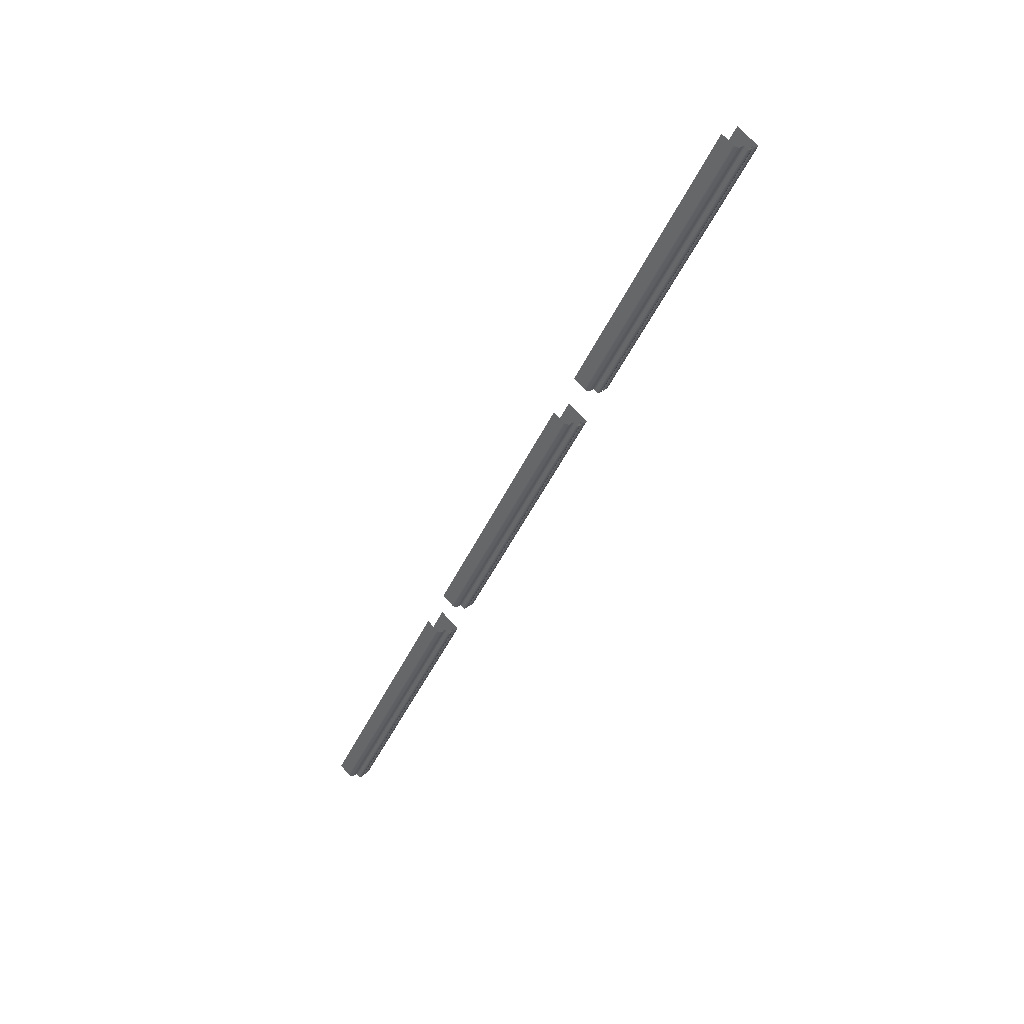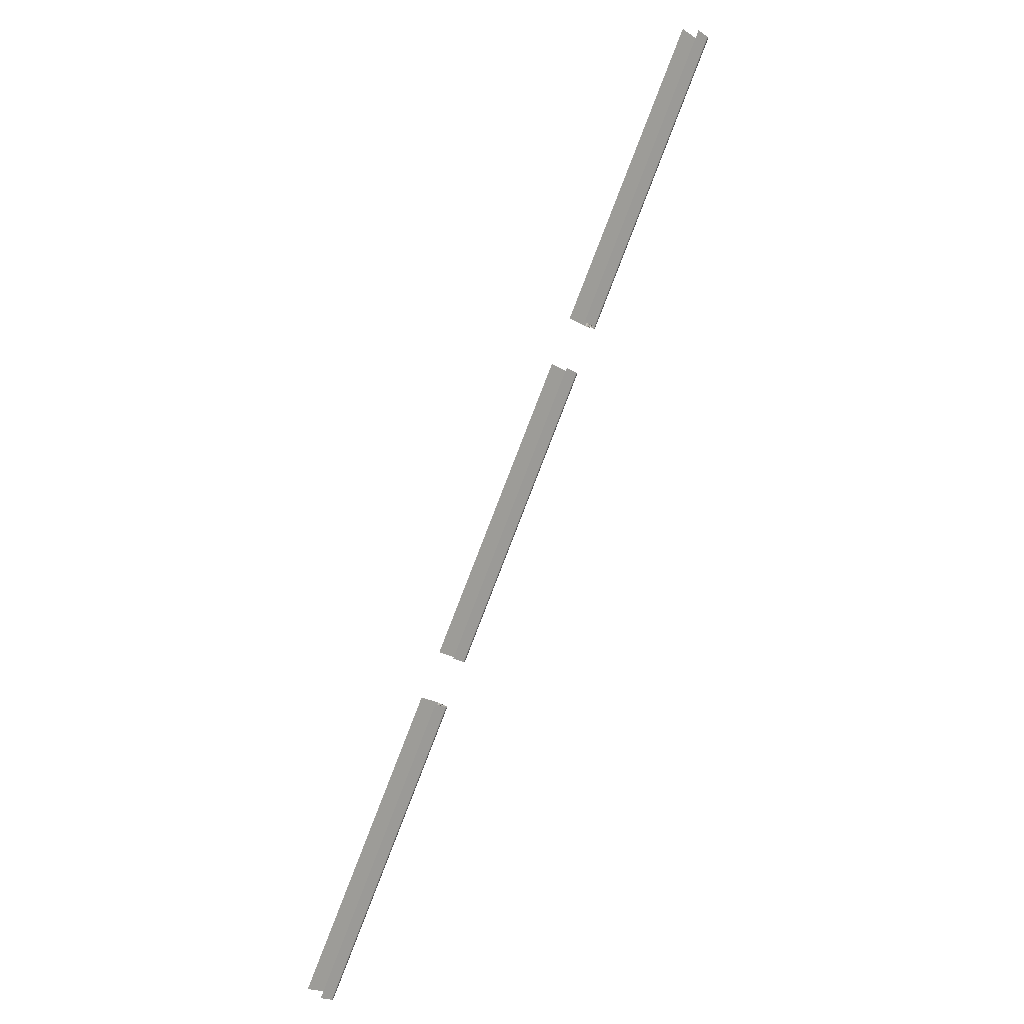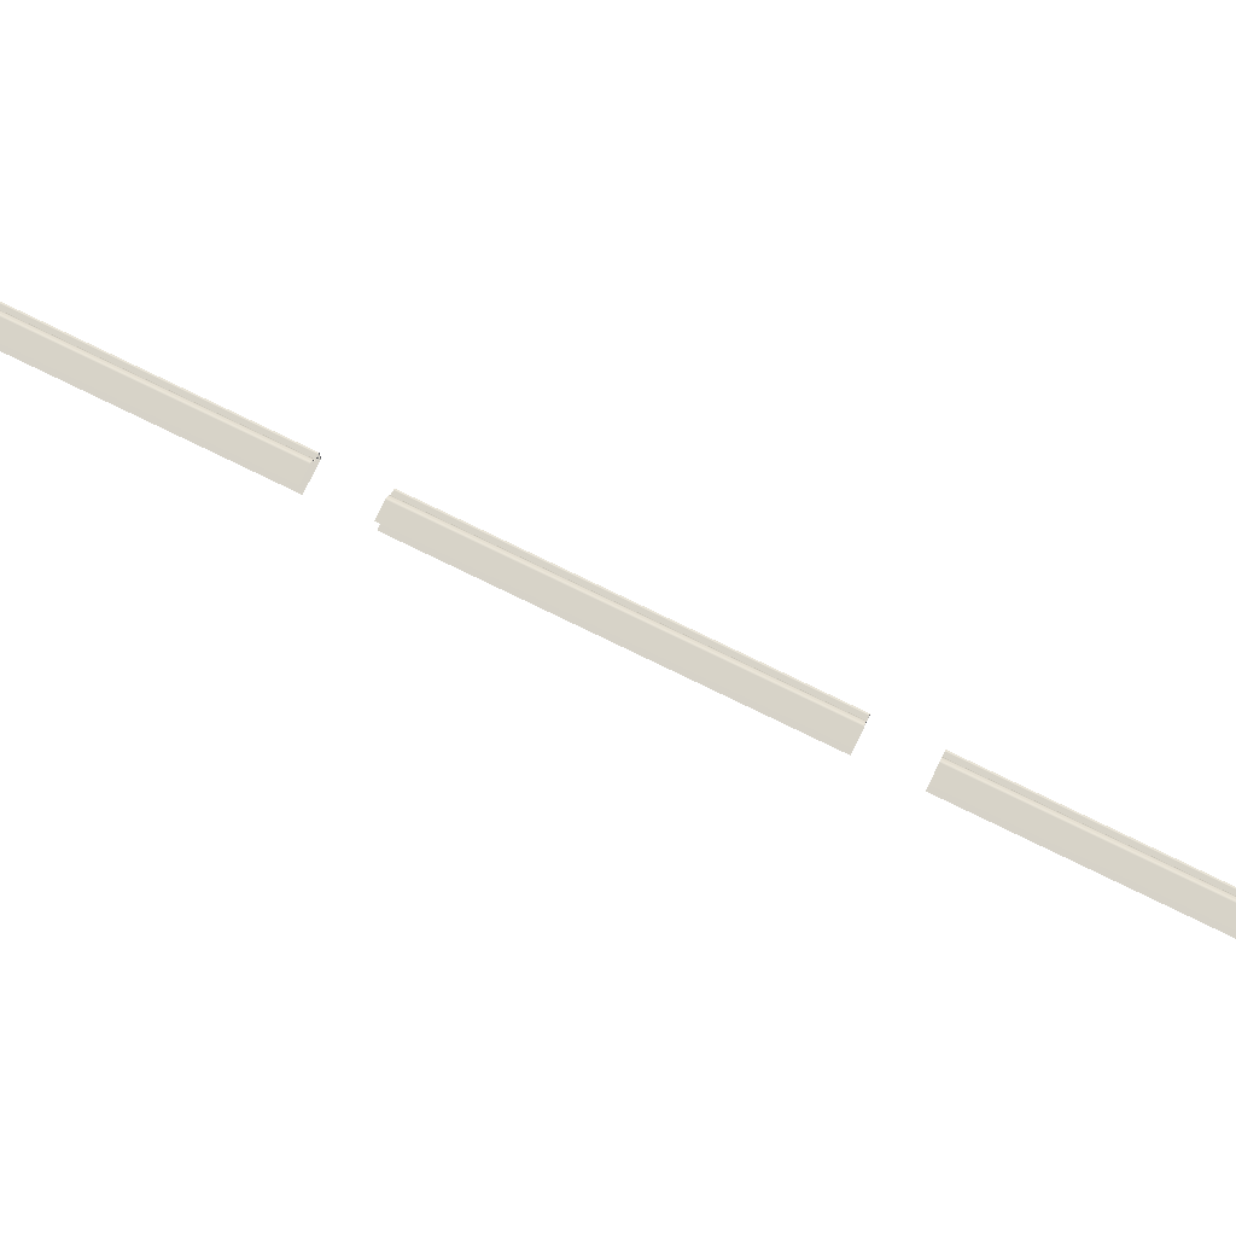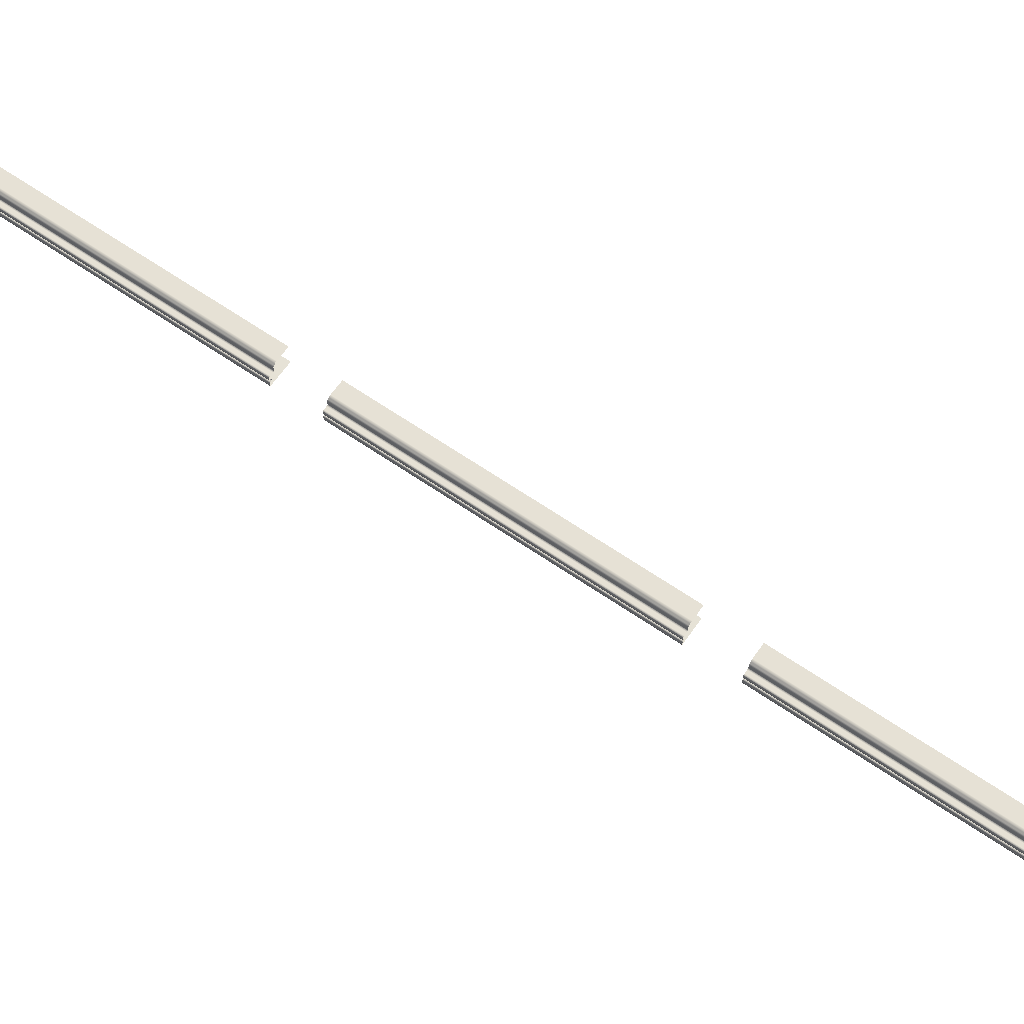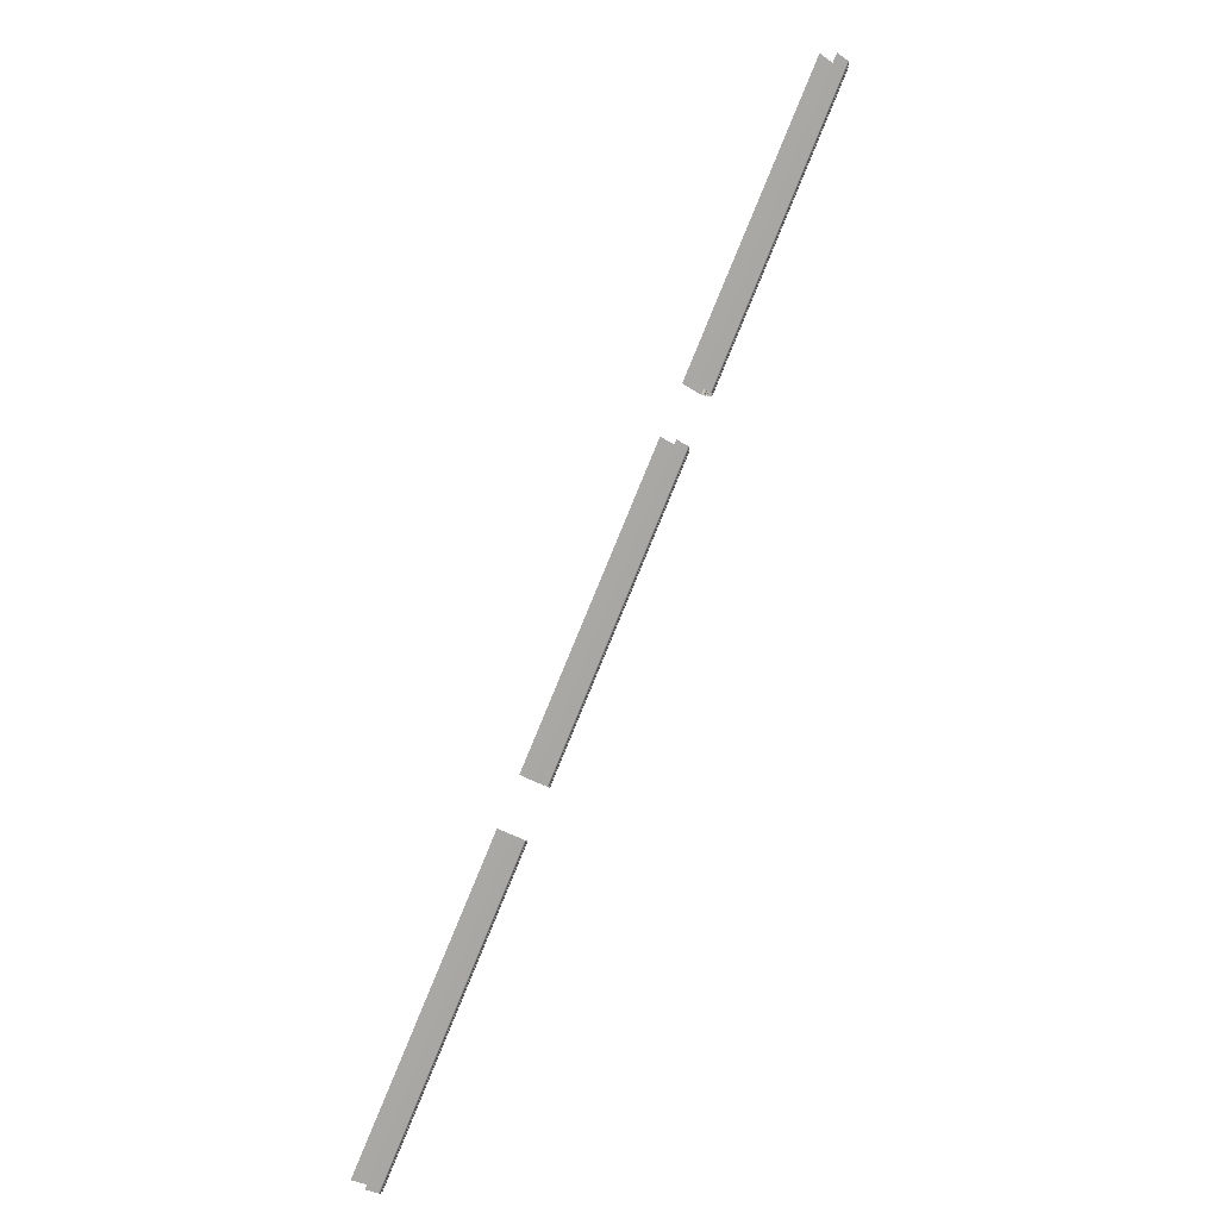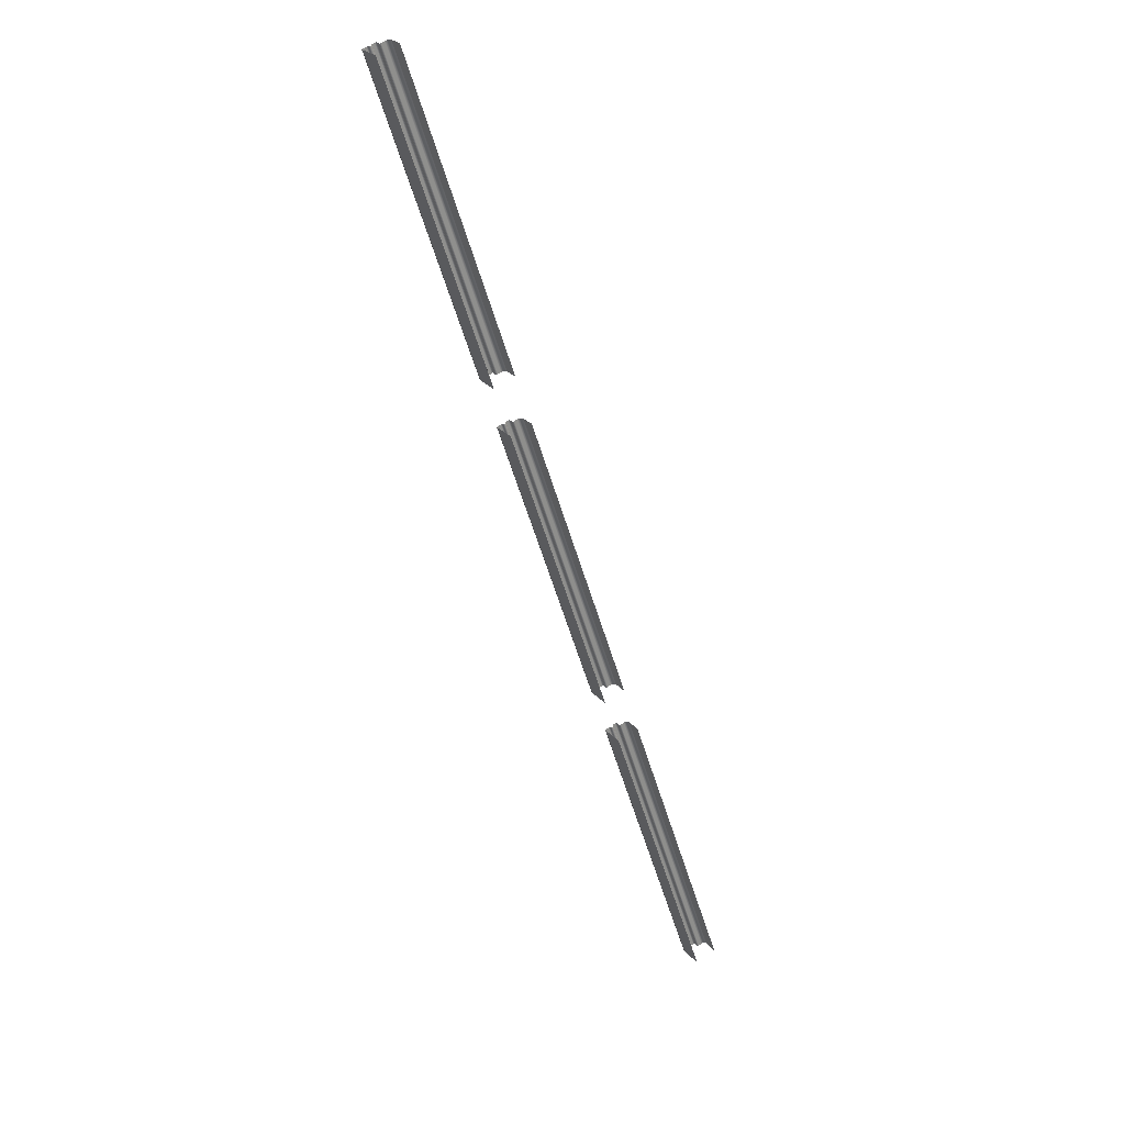
<metadata>
{"format":"obj","ext":"obj","renderer":"f3d","projection":"perspective","resolution":1024,"background":"white","views":[{"elev":31.5,"azim":-139.6,"up":"+Z"},{"elev":17.6,"azim":140.0,"up":"+Z"},{"elev":77.5,"azim":87.6,"up":"+Y"},{"elev":64.1,"azim":-83.5,"up":"+Y"},{"elev":11.5,"azim":143.5,"up":"+Z"},{"elev":59.2,"azim":54.5,"up":"+Z"}]}
</metadata>
<code>
o Bistro_Research_Exterior_Paris_Building_01_paris_buildi_9aab887
v 3.982 1.748 -17.08
v 3.978 1.748 -17.08
v 2.108 1.748 -13.6
v 2.103 1.748 -13.6
v 1.817 1.748 -13.06
v 1.812 1.748 -13.06
v -0.05372 1.748 -9.589
v -0.05813 1.748 -9.591
v -0.3525 1.748 -9.034
v -0.3569 1.748 -9.037
v -2.245 1.748 -5.523
v -2.25 1.748 -5.526
v 3.978 1.71 -17.08
v 3.982 1.71 -17.08
v 2.103 1.71 -13.6
v 2.108 1.71 -13.6
v 1.812 1.71 -13.06
v 1.817 1.71 -13.06
v -0.05813 1.71 -9.591
v -0.05372 1.71 -9.589
v -0.3569 1.71 -9.037
v -0.3525 1.71 -9.034
v -2.25 1.71 -5.526
v -2.245 1.71 -5.523
v 3.982 1.637 -17.08
v 4.245 1.637 -16.93
v 2.108 1.637 -13.6
v 2.37 1.637 -13.46
v 2.093 1.637 -13.61
v 3.968 1.637 -17.08
v 2.093 1.654 -13.61
v 3.968 1.654 -17.08
v 2.093 1.693 -13.61
v 3.968 1.693 -17.08
v 2.093 1.71 -13.61
v 3.968 1.71 -17.08
v 1.817 1.637 -13.06
v 2.079 1.637 -12.92
v -0.05372 1.637 -9.589
v 0.2086 1.637 -9.447
v -0.06843 1.637 -9.597
v 1.802 1.637 -13.07
v -0.06843 1.654 -9.597
v 1.802 1.654 -13.07
v -0.06843 1.693 -9.597
v 1.802 1.693 -13.07
v -0.06843 1.71 -9.597
v 1.802 1.71 -13.07
v -0.3525 1.637 -9.034
v -0.09017 1.637 -8.893
v -2.245 1.637 -5.523
v -1.983 1.637 -5.382
v -2.26 1.637 -5.531
v -0.3672 1.637 -9.042
v -2.26 1.654 -5.531
v -0.3672 1.654 -9.042
v -2.26 1.693 -5.531
v -0.3672 1.693 -9.042
v -2.26 1.71 -5.531
v -0.3672 1.71 -9.042
v 2.093 1.748 -13.61
v 3.968 1.748 -17.08
v 2.093 1.764 -13.61
v 3.968 1.764 -17.08
v 2.093 1.792 -13.61
v 3.968 1.792 -17.08
v 2.093 1.809 -13.61
v 3.968 1.809 -17.08
v 2.108 1.809 -13.6
v 3.982 1.809 -17.08
v 4.021 1.809 -17.06
v 2.146 1.809 -13.58
v 2.161 1.809 -13.57
v 4.035 1.809 -17.05
v 2.161 1.826 -13.57
v 4.035 1.826 -17.05
v 2.161 1.871 -13.57
v 4.035 1.871 -17.05
v 2.161 1.888 -13.57
v 4.035 1.888 -17.05
v 2.172 1.899 -13.56
v 4.046 1.899 -17.04
v 2.184 1.911 -13.56
v 4.059 1.911 -17.03
v 2.195 1.922 -13.55
v 4.07 1.922 -17.03
v 2.21 1.922 -13.54
v 4.084 1.922 -17.02
v 2.37 1.922 -13.46
v 4.245 1.922 -16.93
v -0.06843 1.748 -9.597
v 1.802 1.748 -13.07
v -0.06843 1.764 -9.597
v 1.802 1.764 -13.07
v -0.06843 1.792 -9.597
v 1.802 1.792 -13.07
v -0.06843 1.809 -9.597
v 1.802 1.809 -13.07
v -0.05372 1.809 -9.589
v 1.817 1.809 -13.06
v 1.855 1.809 -13.04
v -0.01547 1.809 -9.568
v -0.000754 1.809 -9.56
v 1.87 1.809 -13.03
v -0.000753 1.826 -9.56
v 1.87 1.826 -13.03
v -0.000753 1.871 -9.56
v 1.87 1.871 -13.03
v -0.000753 1.888 -9.56
v 1.87 1.888 -13.03
v 0.01021 1.899 -9.554
v 1.881 1.899 -13.02
v 0.02248 1.911 -9.548
v 1.893 1.911 -13.02
v 0.03344 1.922 -9.542
v 1.904 1.922 -13.01
v 0.04815 1.922 -9.534
v 1.919 1.922 -13
v 0.2086 1.922 -9.447
v 2.079 1.922 -12.92
v -2.26 1.748 -5.531
v -0.3672 1.748 -9.042
v -2.26 1.764 -5.531
v -0.3672 1.764 -9.042
v -2.26 1.792 -5.531
v -0.3672 1.792 -9.042
v -2.26 1.809 -5.531
v -0.3672 1.809 -9.042
v -2.245 1.809 -5.523
v -0.3525 1.809 -9.034
v -0.3142 1.809 -9.014
v -2.207 1.809 -5.503
v -2.192 1.809 -5.495
v -0.2995 1.809 -9.006
v -2.192 1.826 -5.495
v -0.2995 1.826 -9.006
v -2.192 1.871 -5.495
v -0.2995 1.871 -9.006
v -2.192 1.888 -5.495
v -0.2995 1.888 -9.006
v -2.181 1.899 -5.489
v -0.2885 1.899 -9
v -2.169 1.911 -5.482
v -0.2763 1.911 -8.993
v -2.158 1.922 -5.476
v -0.2653 1.922 -8.987
v -2.143 1.922 -5.469
v -0.2506 1.922 -8.98
v -1.983 1.922 -5.382
v -0.09017 1.922 -8.893
v 2.118 1.71 -13.59
v 3.993 1.71 -17.07
v 2.118 1.727 -13.59
v 3.993 1.727 -17.07
v 2.118 1.731 -13.59
v 3.993 1.731 -17.07
v 2.118 1.748 -13.59
v 3.993 1.748 -17.07
v -0.04342 1.71 -9.583
v 1.827 1.71 -13.05
v -0.04342 1.727 -9.583
v 1.827 1.727 -13.05
v -0.04342 1.731 -9.583
v 1.827 1.731 -13.05
v -0.04342 1.748 -9.583
v 1.827 1.748 -13.05
v -2.235 1.71 -5.518
v -0.3422 1.71 -9.029
v -2.235 1.727 -5.518
v -0.3422 1.727 -9.029
v -2.235 1.731 -5.518
v -0.3422 1.731 -9.029
v -2.235 1.748 -5.518
v -0.3422 1.748 -9.029
f 1 2 3
f 2 4 3
f 5 6 7
f 6 8 7
f 9 10 11
f 10 12 11
f 13 14 15
f 14 16 15
f 17 18 19
f 18 20 19
f 21 22 23
f 22 24 23
f 25 26 27
f 26 28 27
f 25 27 29
f 30 25 29
f 30 29 31
f 32 30 31
f 32 31 33
f 34 32 33
f 34 33 35
f 36 34 35
f 36 35 16
f 14 36 16
f 37 38 39
f 38 40 39
f 37 39 41
f 42 37 41
f 42 41 43
f 44 42 43
f 44 43 45
f 46 44 45
f 46 45 47
f 48 46 47
f 48 47 20
f 18 48 20
f 49 50 51
f 50 52 51
f 49 51 53
f 54 49 53
f 54 53 55
f 56 54 55
f 56 55 57
f 58 56 57
f 58 57 59
f 60 58 59
f 60 59 24
f 22 60 24
f 1 3 61
f 62 1 61
f 62 61 63
f 64 62 63
f 64 63 65
f 66 64 65
f 66 65 67
f 68 66 67
f 68 67 69
f 70 68 69
f 71 70 72
f 70 69 72
f 71 72 73
f 74 71 73
f 74 73 75
f 76 74 75
f 76 75 77
f 78 76 77
f 78 77 79
f 80 78 79
f 80 79 81
f 82 80 81
f 82 81 83
f 84 82 83
f 84 83 85
f 86 84 85
f 86 85 87
f 88 86 87
f 88 87 89
f 90 88 89
f 5 7 91
f 92 5 91
f 92 91 93
f 94 92 93
f 94 93 95
f 96 94 95
f 96 95 97
f 98 96 97
f 98 97 99
f 100 98 99
f 101 100 102
f 100 99 102
f 101 102 103
f 104 101 103
f 104 103 105
f 106 104 105
f 106 105 107
f 108 106 107
f 108 107 109
f 110 108 109
f 110 109 111
f 112 110 111
f 112 111 113
f 114 112 113
f 114 113 115
f 116 114 115
f 116 115 117
f 118 116 117
f 118 117 119
f 120 118 119
f 9 11 121
f 122 9 121
f 122 121 123
f 124 122 123
f 124 123 125
f 126 124 125
f 126 125 127
f 128 126 127
f 128 127 129
f 130 128 129
f 131 130 132
f 130 129 132
f 131 132 133
f 134 131 133
f 134 133 135
f 136 134 135
f 136 135 137
f 138 136 137
f 138 137 139
f 140 138 139
f 140 139 141
f 142 140 141
f 142 141 143
f 144 142 143
f 144 143 145
f 146 144 145
f 146 145 147
f 148 146 147
f 148 147 149
f 150 148 149
f 13 15 151
f 152 13 151
f 152 151 153
f 154 152 153
f 154 153 155
f 156 154 155
f 156 155 157
f 158 156 157
f 158 157 4
f 2 158 4
f 17 19 159
f 160 17 159
f 160 159 161
f 162 160 161
f 162 161 163
f 164 162 163
f 164 163 165
f 166 164 165
f 166 165 8
f 6 166 8
f 21 23 167
f 168 21 167
f 168 167 169
f 170 168 169
f 170 169 171
f 172 170 171
f 172 171 173
f 174 172 173
f 174 173 12
f 10 174 12

</code>
